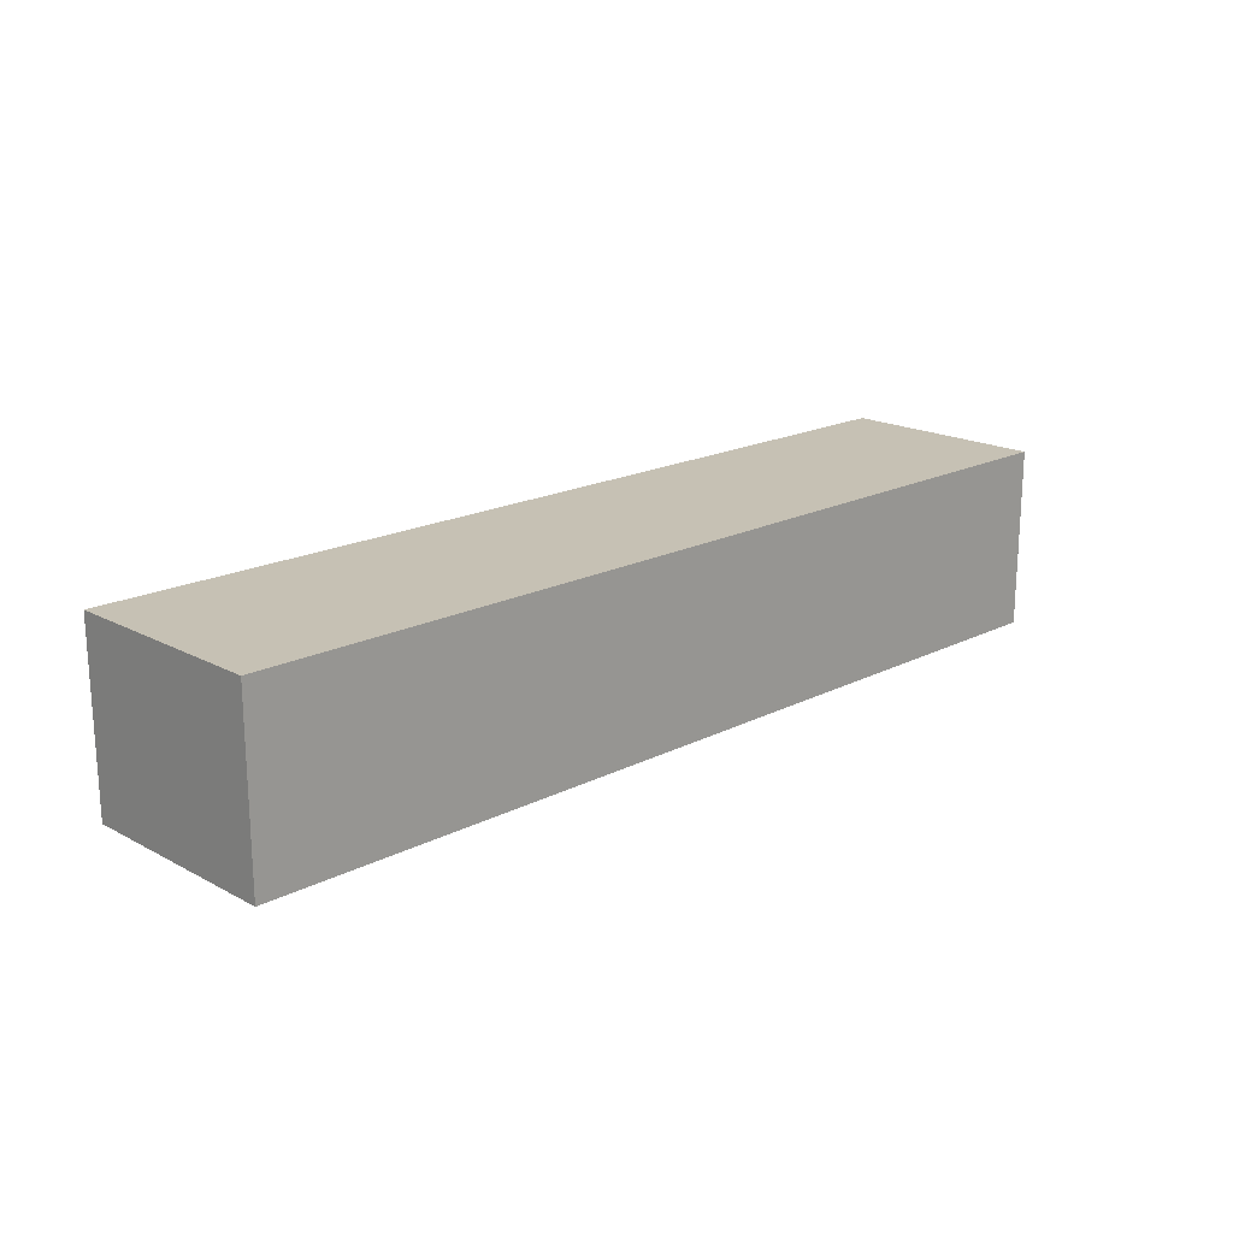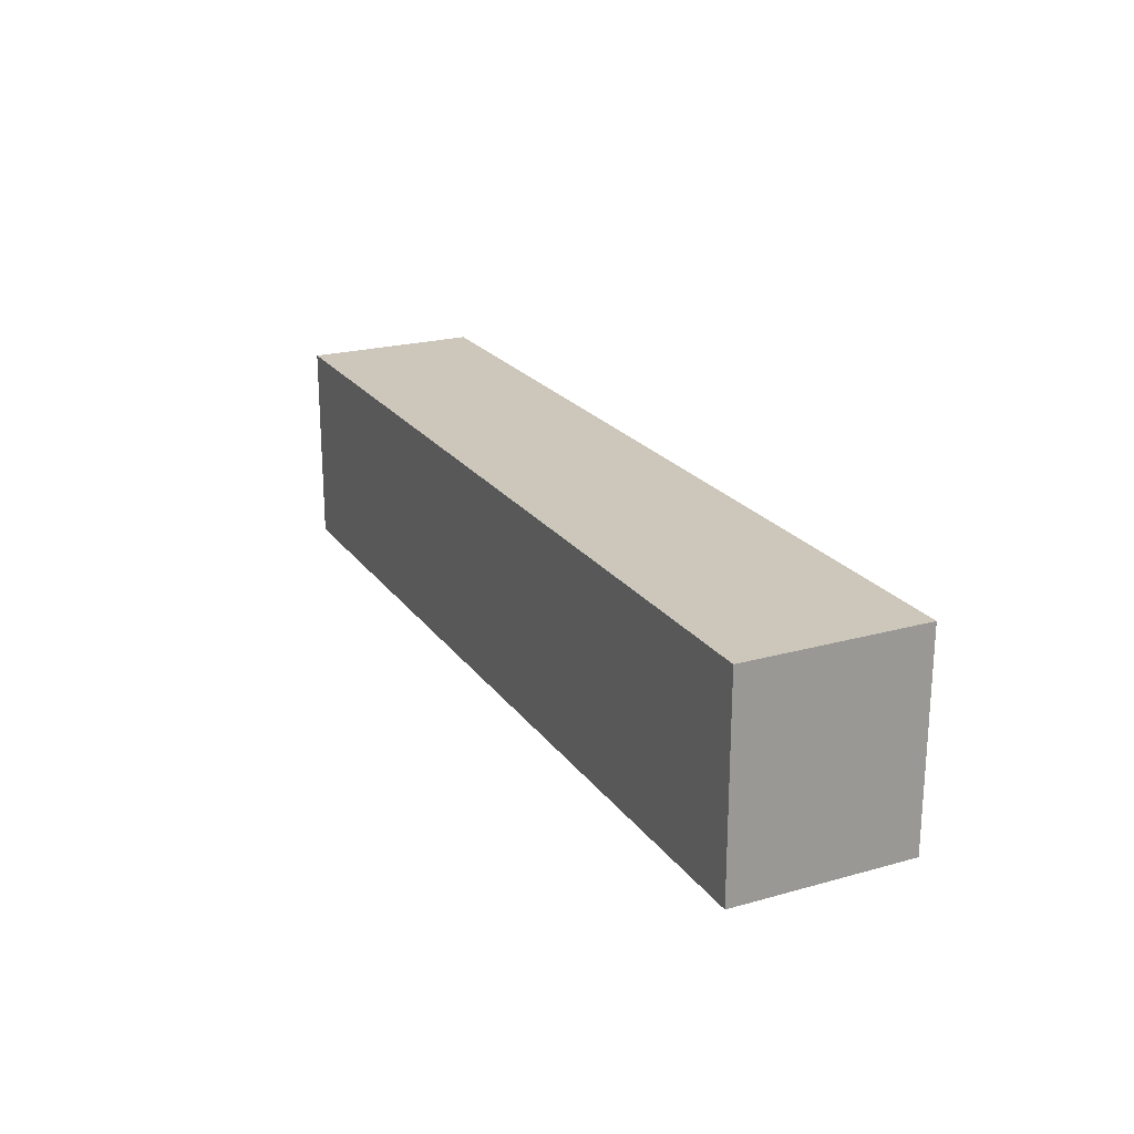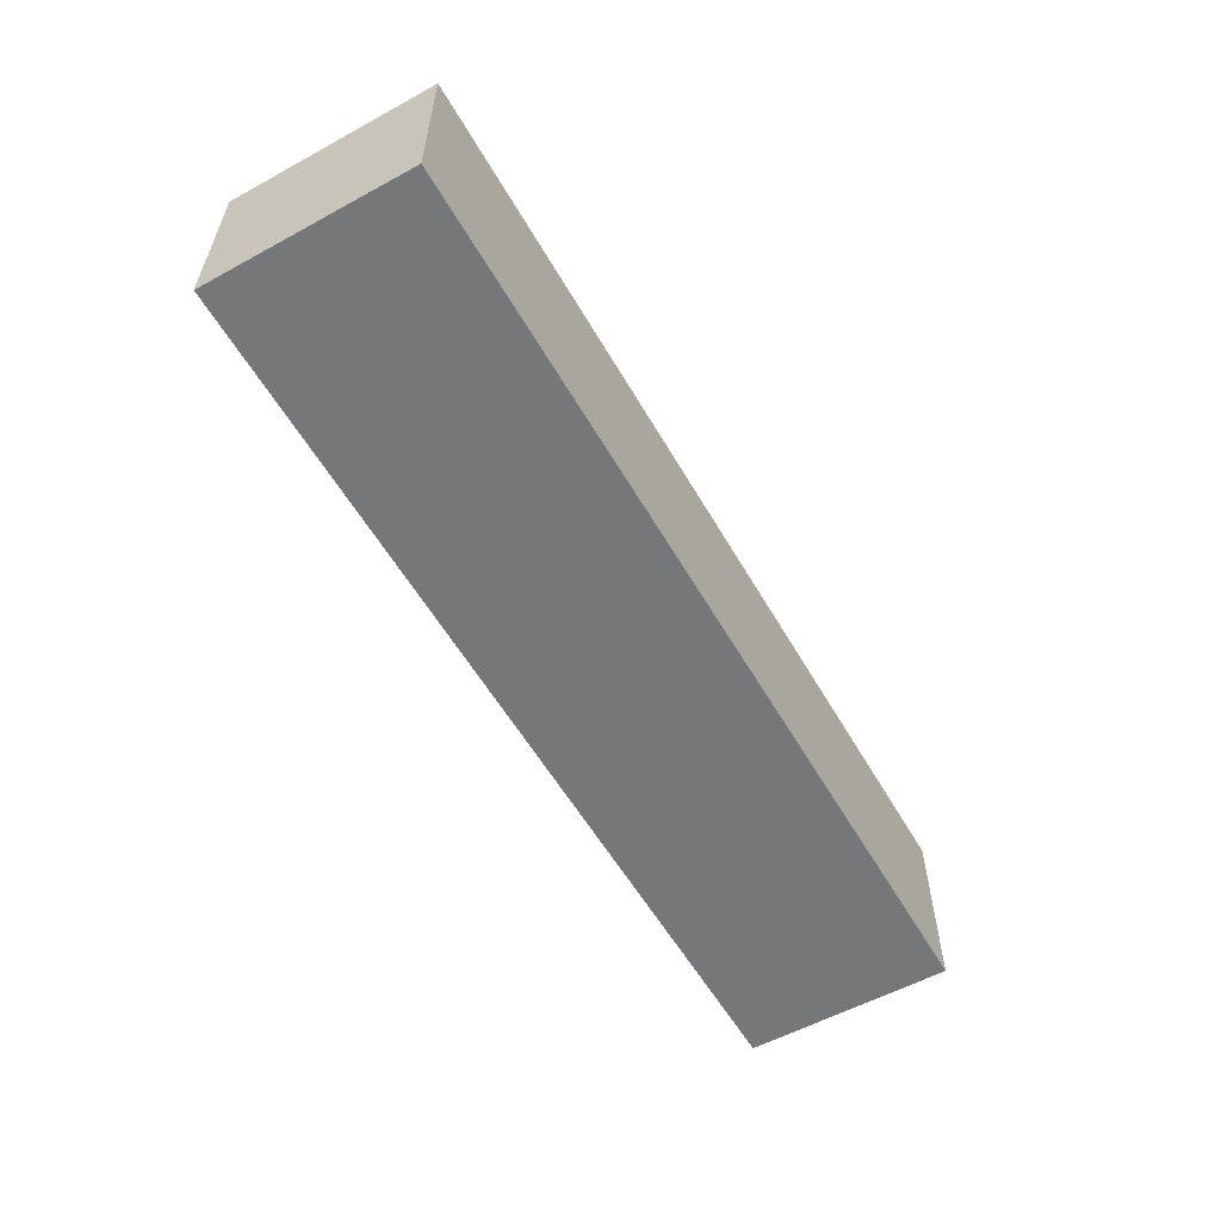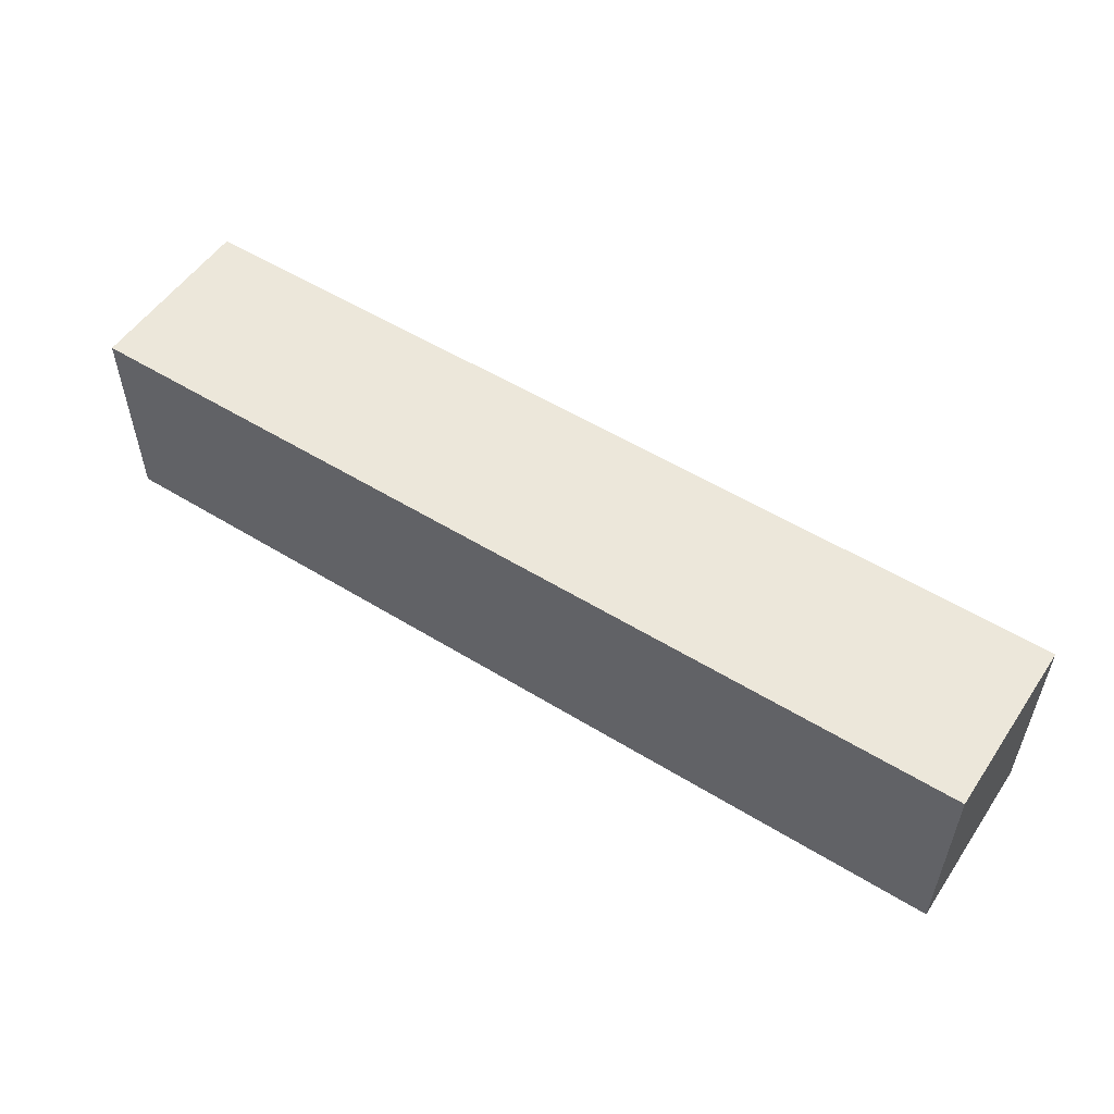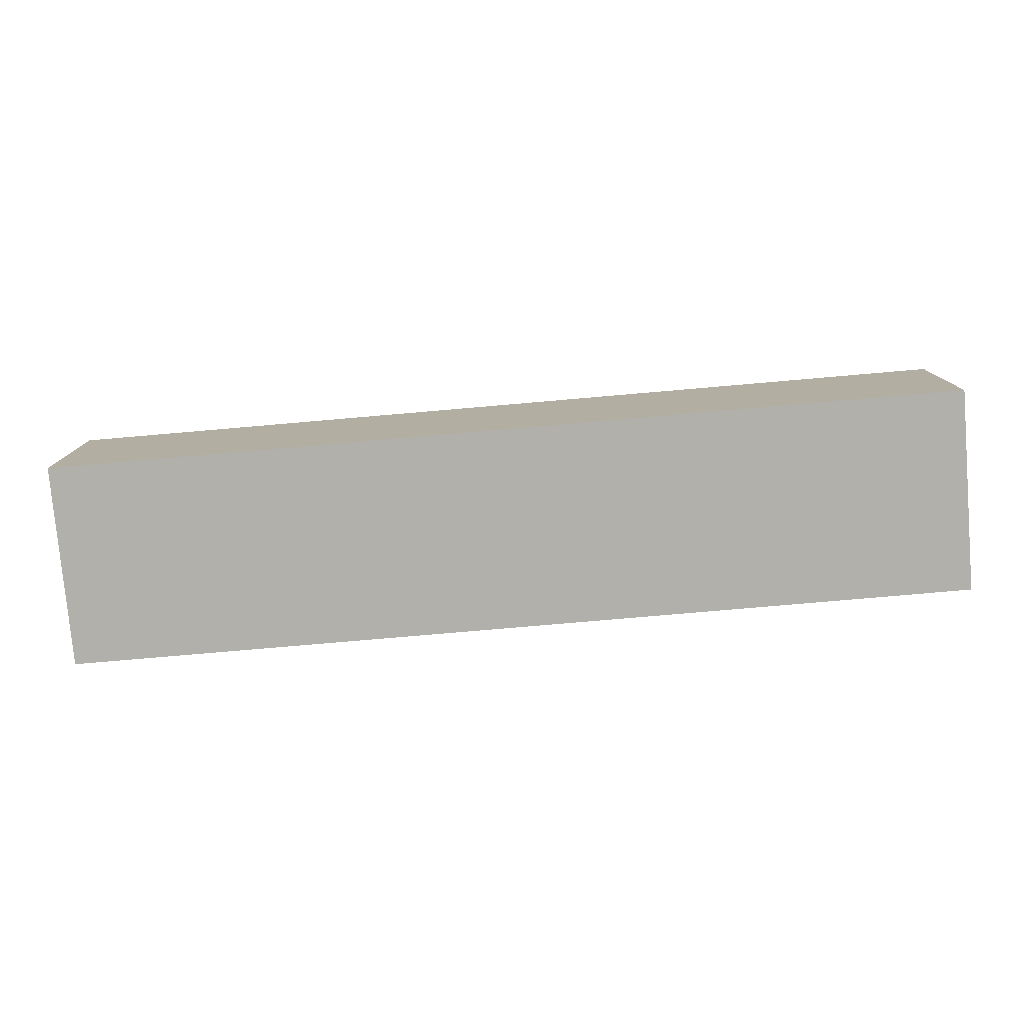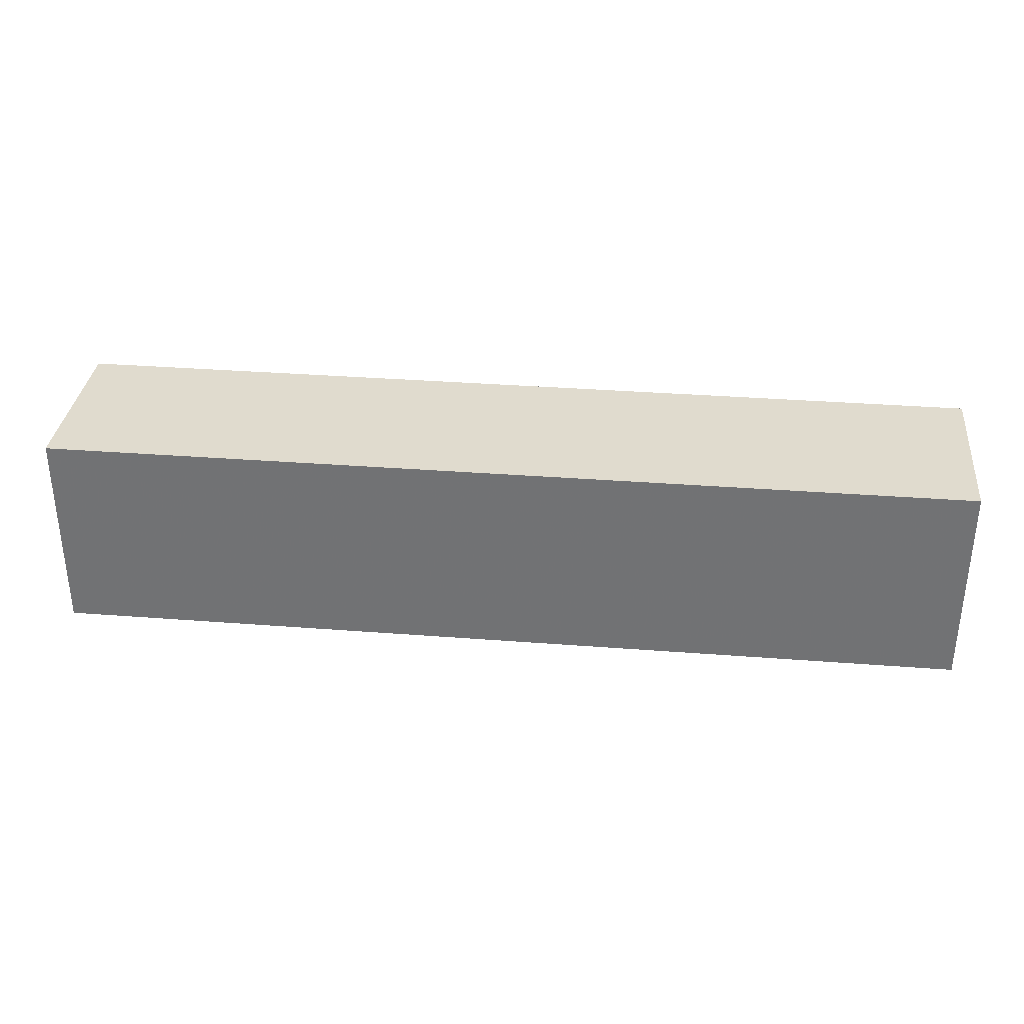
<metadata>
{"format":"obj","ext":"obj","renderer":"f3d","projection":"perspective","resolution":1024,"background":"white","views":[{"elev":18.4,"azim":-44.3,"up":"+Z"},{"elev":21.4,"azim":-115.5,"up":"+Y"},{"elev":-56.9,"azim":-60.3,"up":"+Z"},{"elev":53.7,"azim":33.3,"up":"+Y"},{"elev":-78.5,"azim":-175.1,"up":"+Z"},{"elev":33.5,"azim":6.1,"up":"+Y"}]}
</metadata>
<code>
o 8006
v 2175 1870 8.036
v 2175 1870 8.054
v 2175 1870 8.054
v 2175 1870 8.036
v 2175 1870 8.054
v 2175 1870 8.054
v 2175 1870 8.036
v 2175 1870 8.054
v 2175 1870 8.036
v 2175 1870 8.036
v 2175 1870 8.036
v 2175 1870 8.036
v 2175 1870 8.036
v 2175 1870 8.054
v 2175 1870 8.036
v 2175 1870 8.054
v 2175 1870 8.036
v 2175 1870 8.036
v 2175 1870 8.036
v 2175 1870 8.054
v 2175 1870 8.036
v 2175 1870 8.054
v 2175 1870 8.054
v 2175 1870 8.054
v 2175 1870 8.036
v 2175 1870 8.054
v 2175 1870 8.054
v 2175 1870 8.054
v 2175 1870 8.054
f 1 2 3
f 1 4 5
f 6 2 7
f 8 9 7
f 10 7 11
f 12 13 14
f 14 15 16
f 17 15 18
f 19 20 21
f 22 23 20
f 24 25 26
f 27 28 29

</code>
